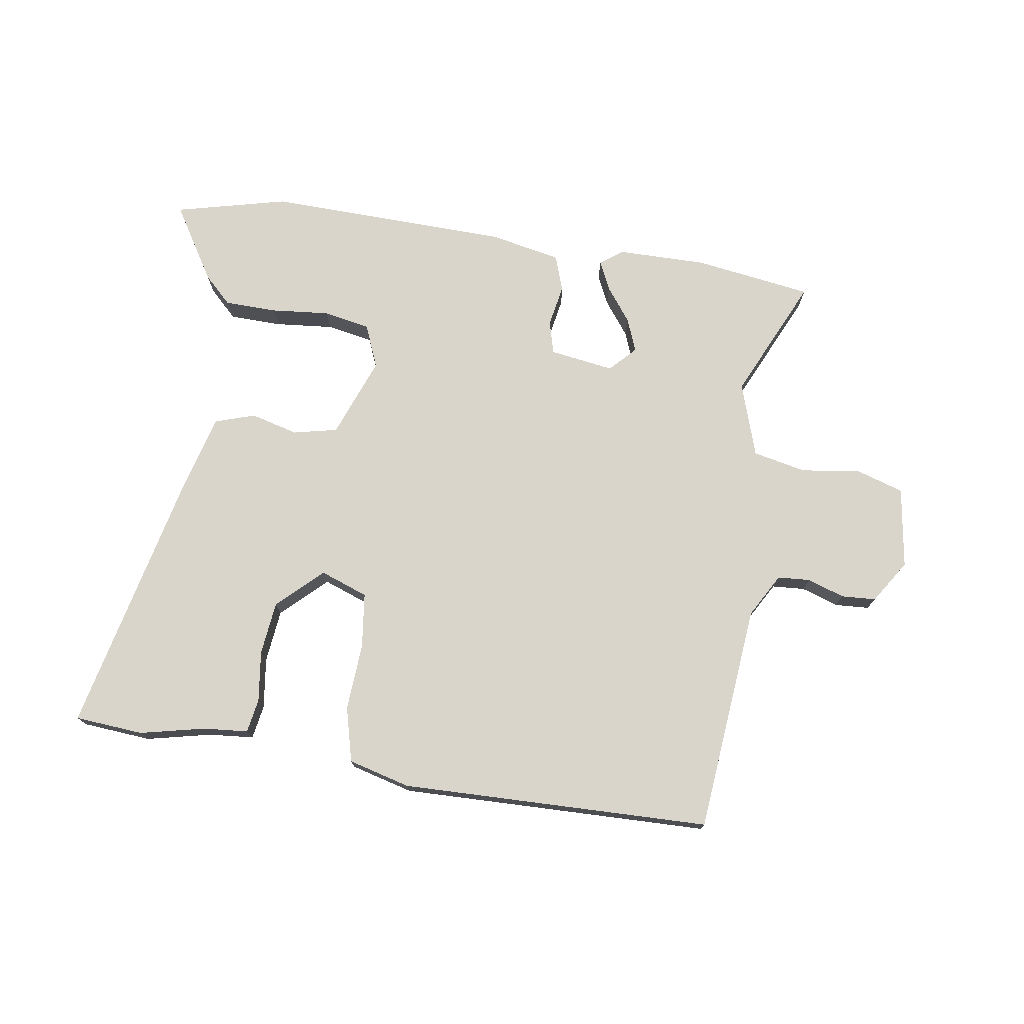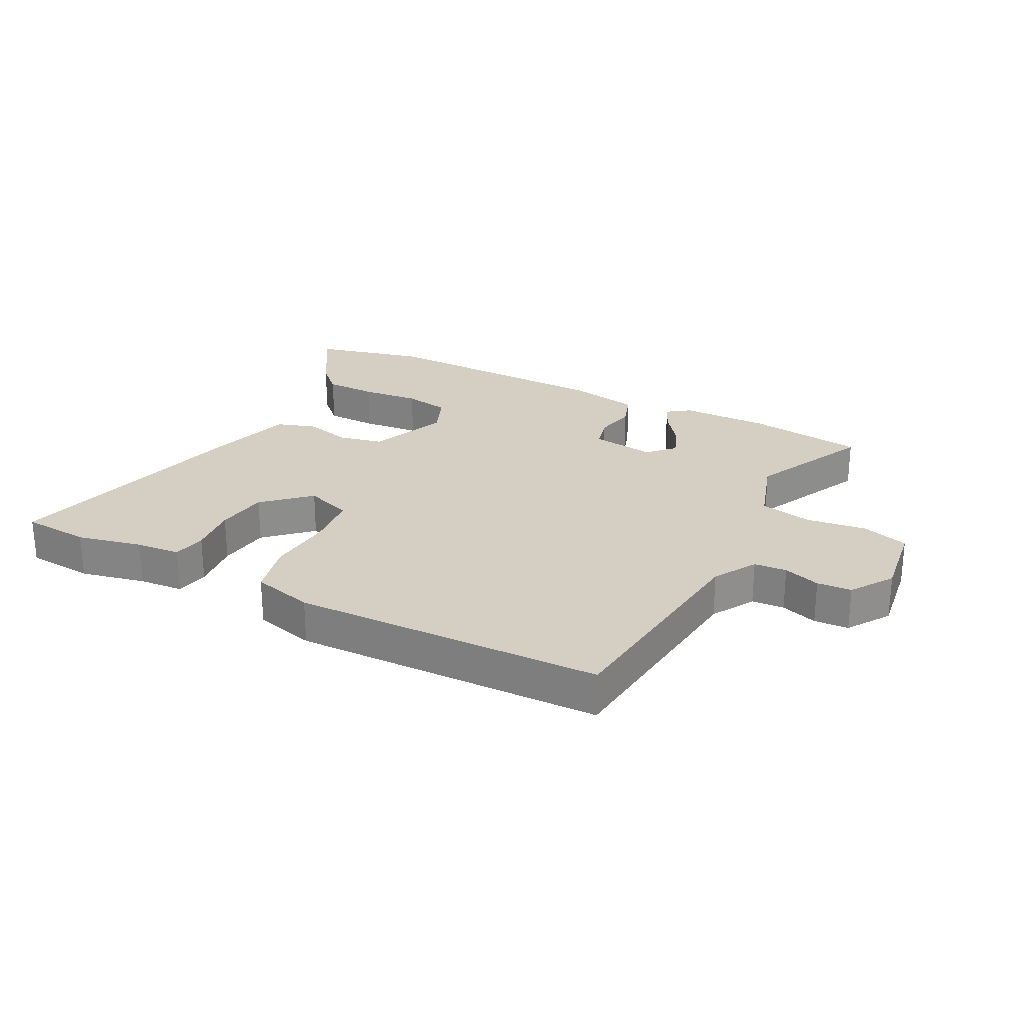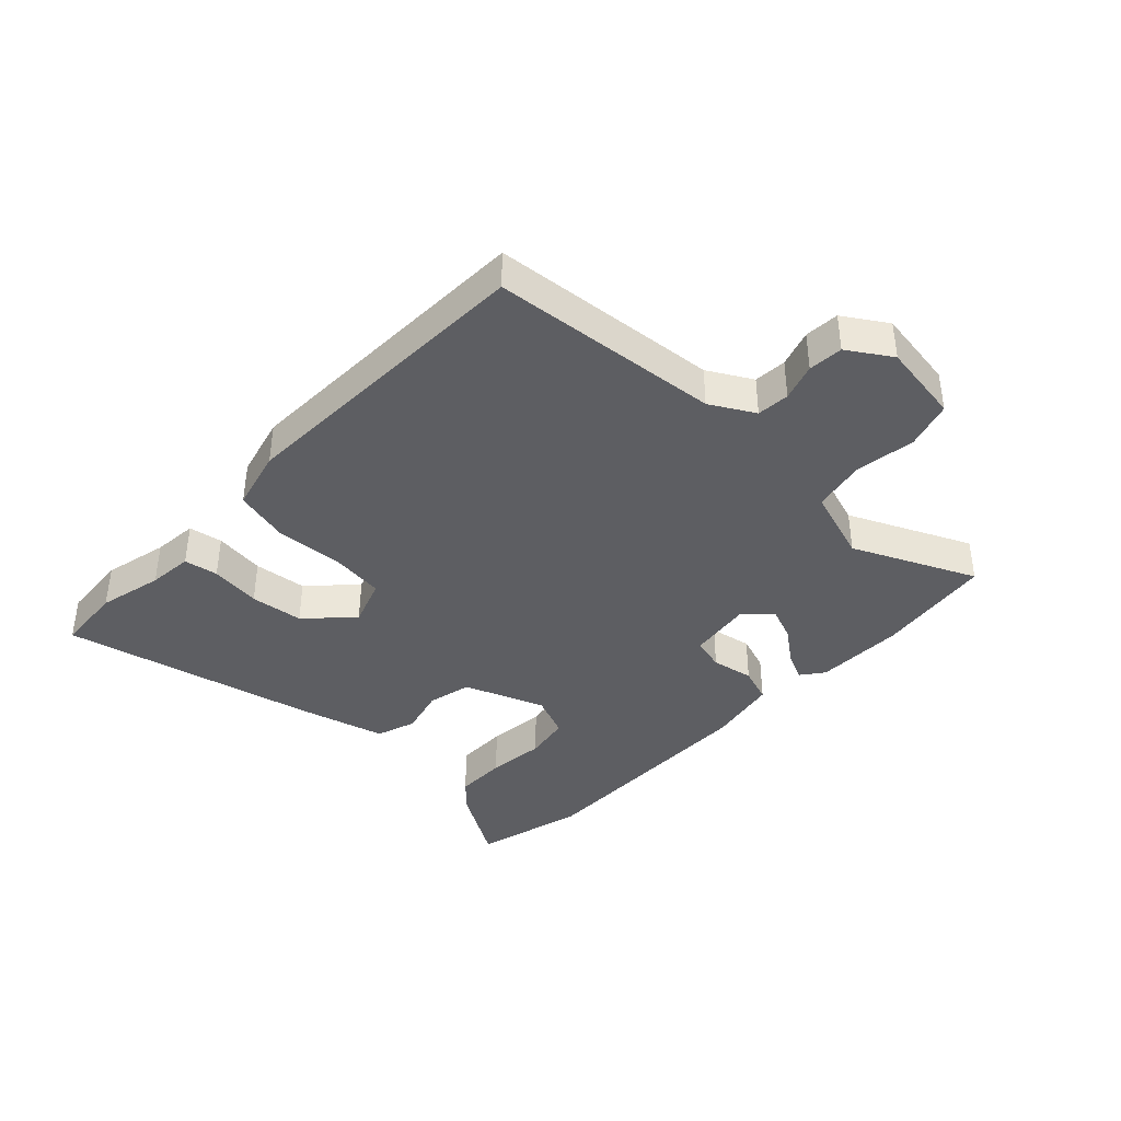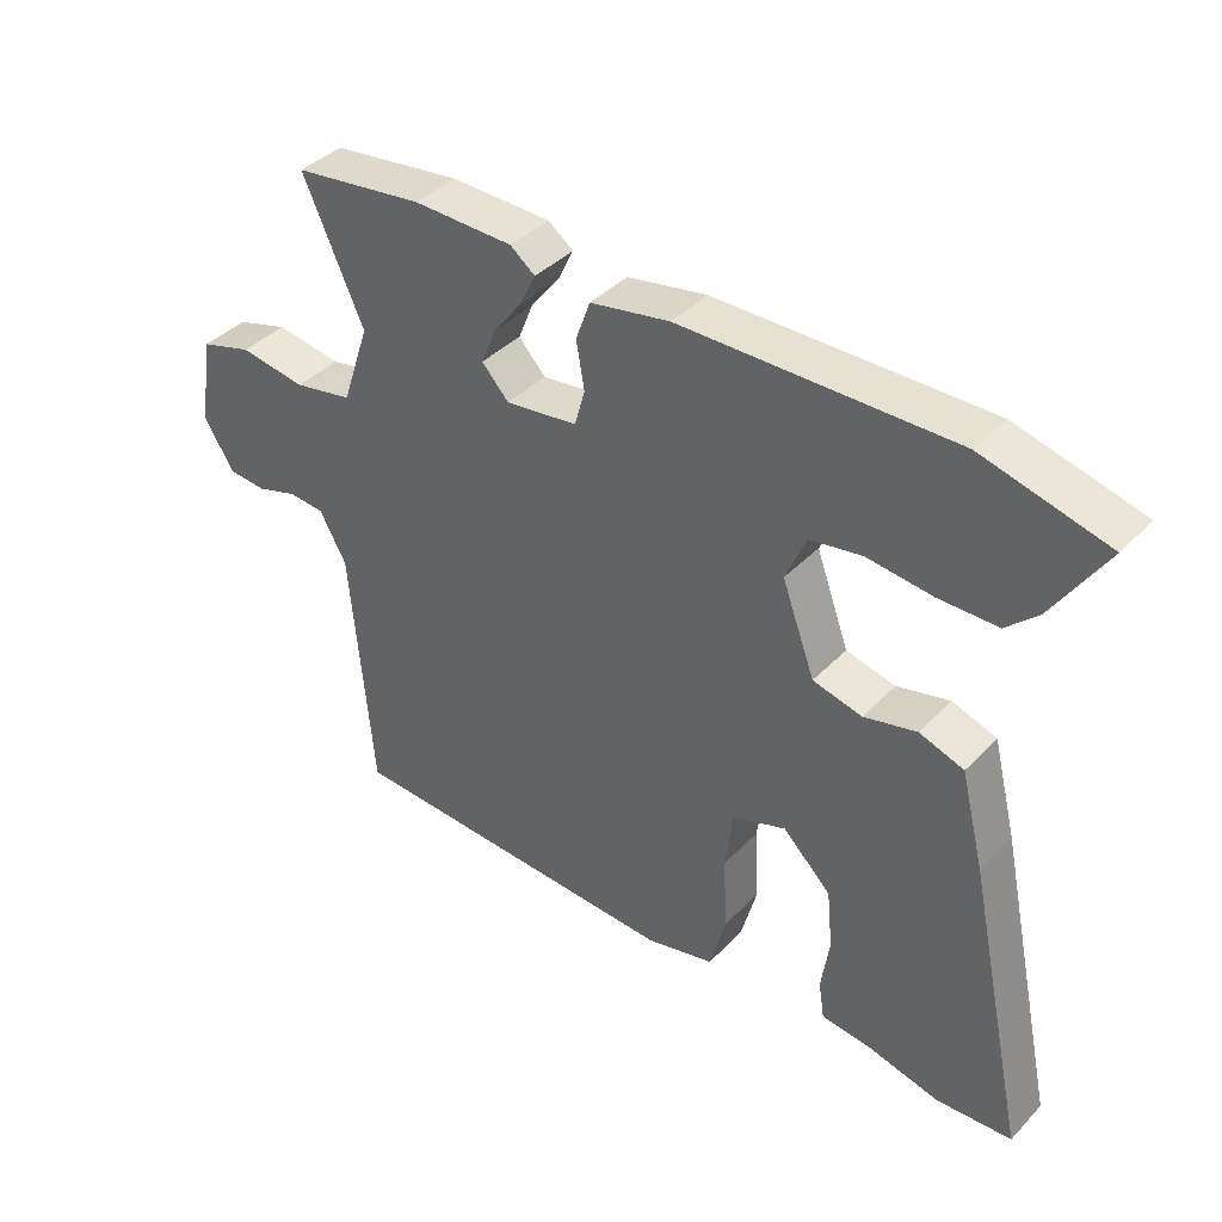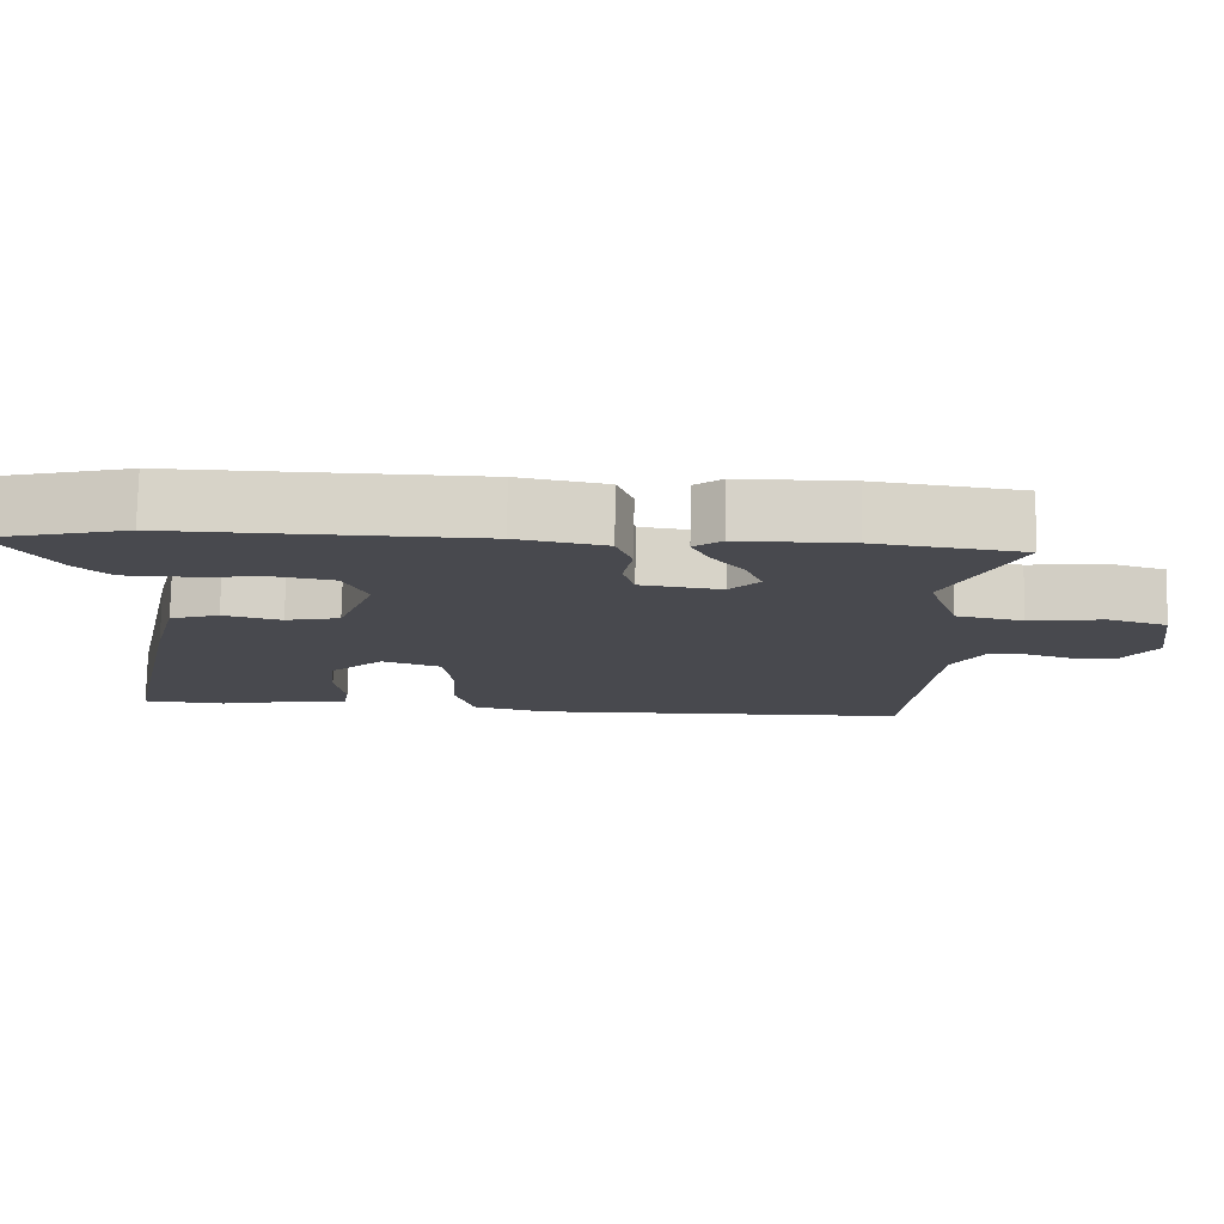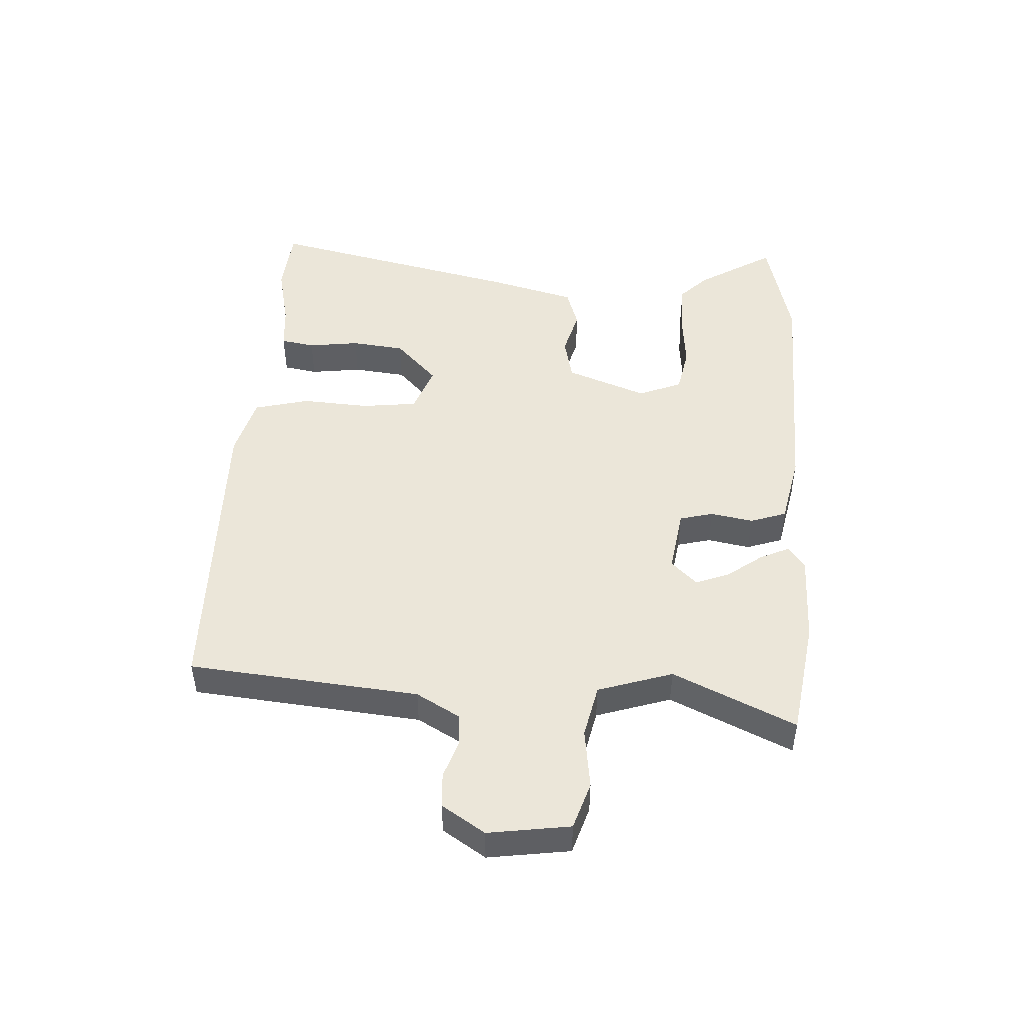
<metadata>
{"format":"obj","ext":"obj","renderer":"f3d","projection":"perspective","resolution":1024,"background":"white","views":[{"elev":74.7,"azim":-170.8,"up":"+Y"},{"elev":25.4,"azim":-151.8,"up":"+Y"},{"elev":-39.2,"azim":-133.3,"up":"+Y"},{"elev":39.8,"azim":38.9,"up":"+Z"},{"elev":77.3,"azim":-178.9,"up":"+Z"},{"elev":47.4,"azim":-86.1,"up":"+Y"}]}
</metadata>
<code>
v 0.597 0.07 -0.493
v 0.484 0.07 -0.501
v 0.377 0.07 -0.476
v 0.303 0.07 -0.469
v 0.294 0.07 -0.413
v 0.306 0.07 -0.329
v 0.297 0.07 -0.241
v 0.225 0.07 -0.171
v 0.146 0.07 -0.199
v 0.134 0.07 -0.29
v 0.14 0.07 -0.401
v 0.116 0.07 -0.491
v 0.014 0.07 -0.517
v -0.498 0.07 -0.501
v -0.53 0.07 -0.123
v -0.57 0.07 -0.051
v -0.624 0.07 -0.047
v -0.685 0.07 -0.067
v -0.742 0.07 -0.063
v -0.787 0.07 0.008
v -0.766 0.07 0.142
v -0.688 0.07 0.166
v -0.589 0.07 0.152
v -0.501 0.07 0.17
v -0.46 0.07 0.292
v -0.55 0.07 0.493
v -0.356 0.07 0.52
v -0.208 0.07 0.518
v -0.171 0.07 0.49
v -0.194 0.07 0.442
v -0.237 0.07 0.386
v -0.259 0.07 0.331
v -0.219 0.07 0.288
v -0.112 0.07 0.303
v -0.097 0.07 0.358
v -0.109 0.07 0.428
v -0.088 0.07 0.487
v 0.03 0.07 0.51
v 0.433 0.07 0.517
v 0.618 0.07 0.47
v 0.54 0.07 0.346
v 0.494 0.07 0.302
v 0.407 0.07 0.301
v 0.31 0.07 0.311
v 0.233 0.07 0.297
v 0.203 0.07 0.226
v 0.252 0.07 0.093
v 0.325 0.07 0.076
v 0.403 0.07 0.096
v 0.469 0.07 0.074
v 0.505 0.07 -0.068
v 0.597 0 -0.493
v 0.484 0 -0.501
v 0.377 0 -0.476
v 0.303 0 -0.469
v 0.294 0 -0.413
v 0.306 0 -0.329
v 0.297 0 -0.241
v 0.225 0 -0.171
v 0.146 0 -0.199
v 0.134 0 -0.29
v 0.14 0 -0.401
v 0.116 0 -0.491
v 0.014 0 -0.517
v -0.498 0 -0.501
v -0.53 0 -0.123
v -0.57 0 -0.051
v -0.624 0 -0.047
v -0.685 0 -0.067
v -0.742 0 -0.063
v -0.787 0 0.008
v -0.766 0 0.142
v -0.688 0 0.166
v -0.589 0 0.152
v -0.501 0 0.17
v -0.46 0 0.292
v -0.55 0 0.493
v -0.356 0 0.52
v -0.208 0 0.518
v -0.171 0 0.49
v -0.194 0 0.442
v -0.237 0 0.386
v -0.259 0 0.331
v -0.219 0 0.288
v -0.112 0 0.303
v -0.097 0 0.358
v -0.109 0 0.428
v -0.088 0 0.487
v 0.03 0 0.51
v 0.433 0 0.517
v 0.618 0 0.47
v 0.54 0 0.346
v 0.494 0 0.302
v 0.407 0 0.301
v 0.31 0 0.311
v 0.233 0 0.297
v 0.203 0 0.226
v 0.252 0 0.093
v 0.325 0 0.076
v 0.403 0 0.096
v 0.469 0 0.074
v 0.505 0 -0.068
f 48 49 50 51
f 47 48 51 1
f 41 42 43 44
f 39 40 41 44
f 39 44 45
f 38 39 45
f 35 36 37 38
f 34 35 38 45
f 33 34 45 46
f 28 29 30 31
f 28 31 32
f 25 26 27 28
f 24 25 28 32
f 20 21 22 23
f 20 23 24
f 17 18 19 20
f 16 17 20 24
f 15 16 24 32
f 10 11 12 13
f 9 10 13 14
f 3 4 5 6
f 3 6 7
f 47 1 2 3
f 47 3 7
f 33 46 47 7
f 14 15 32 33
f 9 14 33
f 8 9 33
f 7 8 33
f 102 101 100 99
f 52 102 99 98
f 95 94 93 92
f 95 92 91 90
f 96 95 90
f 96 90 89
f 89 88 87 86
f 96 89 86 85
f 97 96 85 84
f 82 81 80 79
f 83 82 79
f 79 78 77 76
f 83 79 76 75
f 74 73 72 71
f 75 74 71
f 71 70 69 68
f 75 71 68 67
f 83 75 67 66
f 64 63 62 61
f 65 64 61 60
f 57 56 55 54
f 58 57 54
f 54 53 52 98
f 58 54 98
f 58 98 97 84
f 84 83 66 65
f 84 65 60
f 84 60 59
f 84 59 58
f 1 52 53 2
f 2 53 54 3
f 3 54 55 4
f 4 55 56 5
f 5 56 57 6
f 6 57 58 7
f 7 58 59 8
f 8 59 60 9
f 9 60 61 10
f 10 61 62 11
f 11 62 63 12
f 12 63 64 13
f 13 64 65 14
f 14 65 66 15
f 15 66 67 16
f 16 67 68 17
f 17 68 69 18
f 18 69 70 19
f 19 70 71 20
f 20 71 72 21
f 21 72 73 22
f 22 73 74 23
f 23 74 75 24
f 24 75 76 25
f 25 76 77 26
f 26 77 78 27
f 27 78 79 28
f 28 79 80 29
f 29 80 81 30
f 30 81 82 31
f 31 82 83 32
f 32 83 84 33
f 33 84 85 34
f 34 85 86 35
f 35 86 87 36
f 36 87 88 37
f 37 88 89 38
f 38 89 90 39
f 39 90 91 40
f 40 91 92 41
f 41 92 93 42
f 42 93 94 43
f 43 94 95 44
f 44 95 96 45
f 45 96 97 46
f 46 97 98 47
f 47 98 99 48
f 48 99 100 49
f 49 100 101 50
f 50 101 102 51
f 51 102 52 1

</code>
